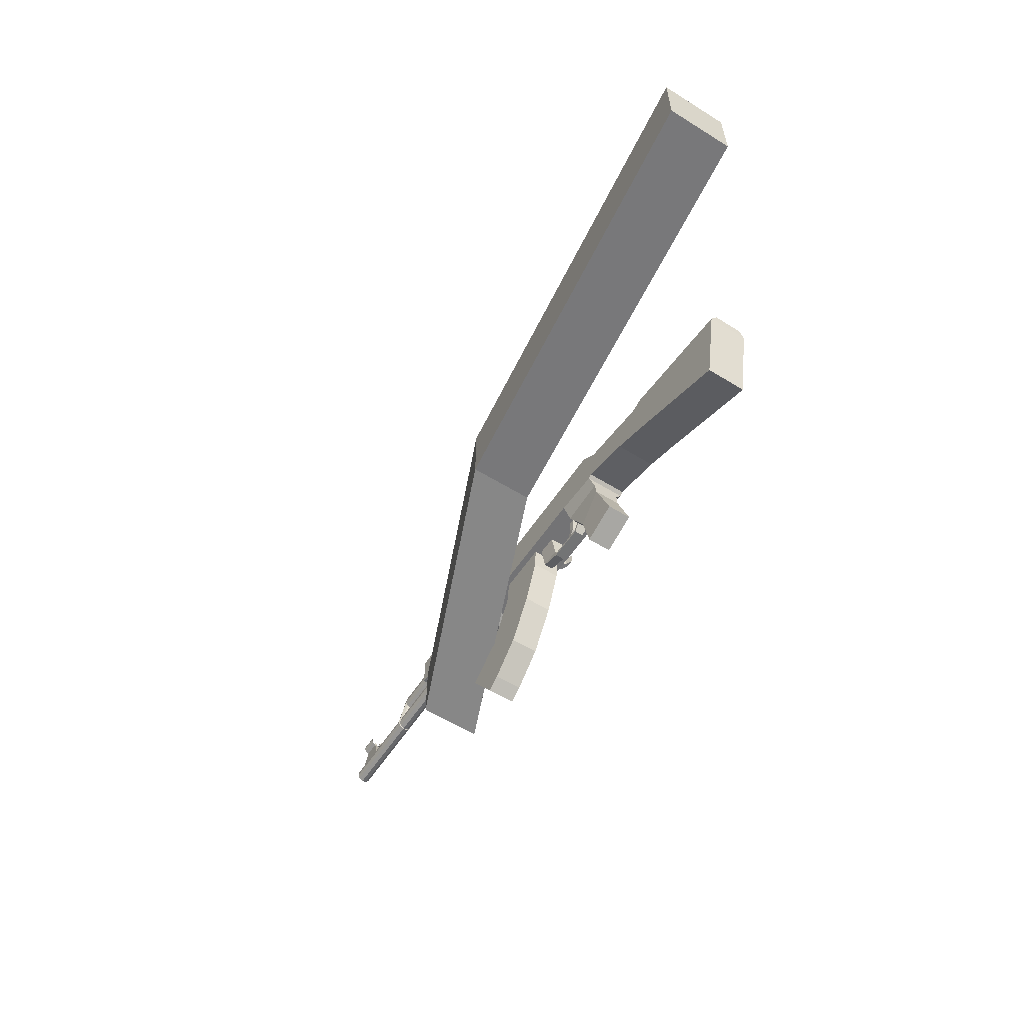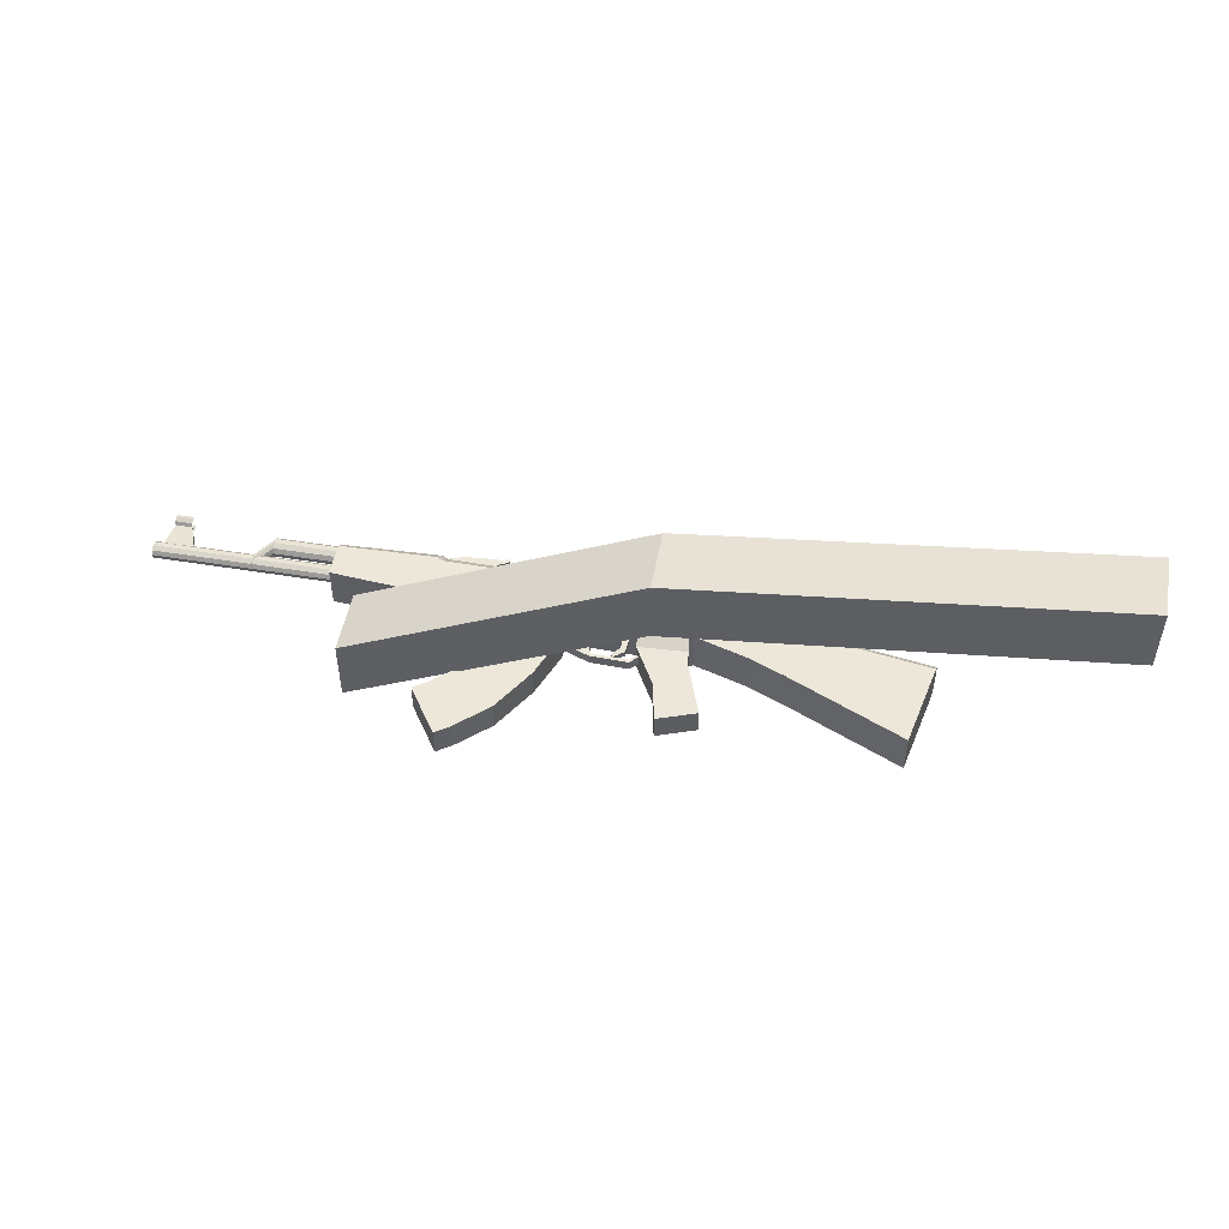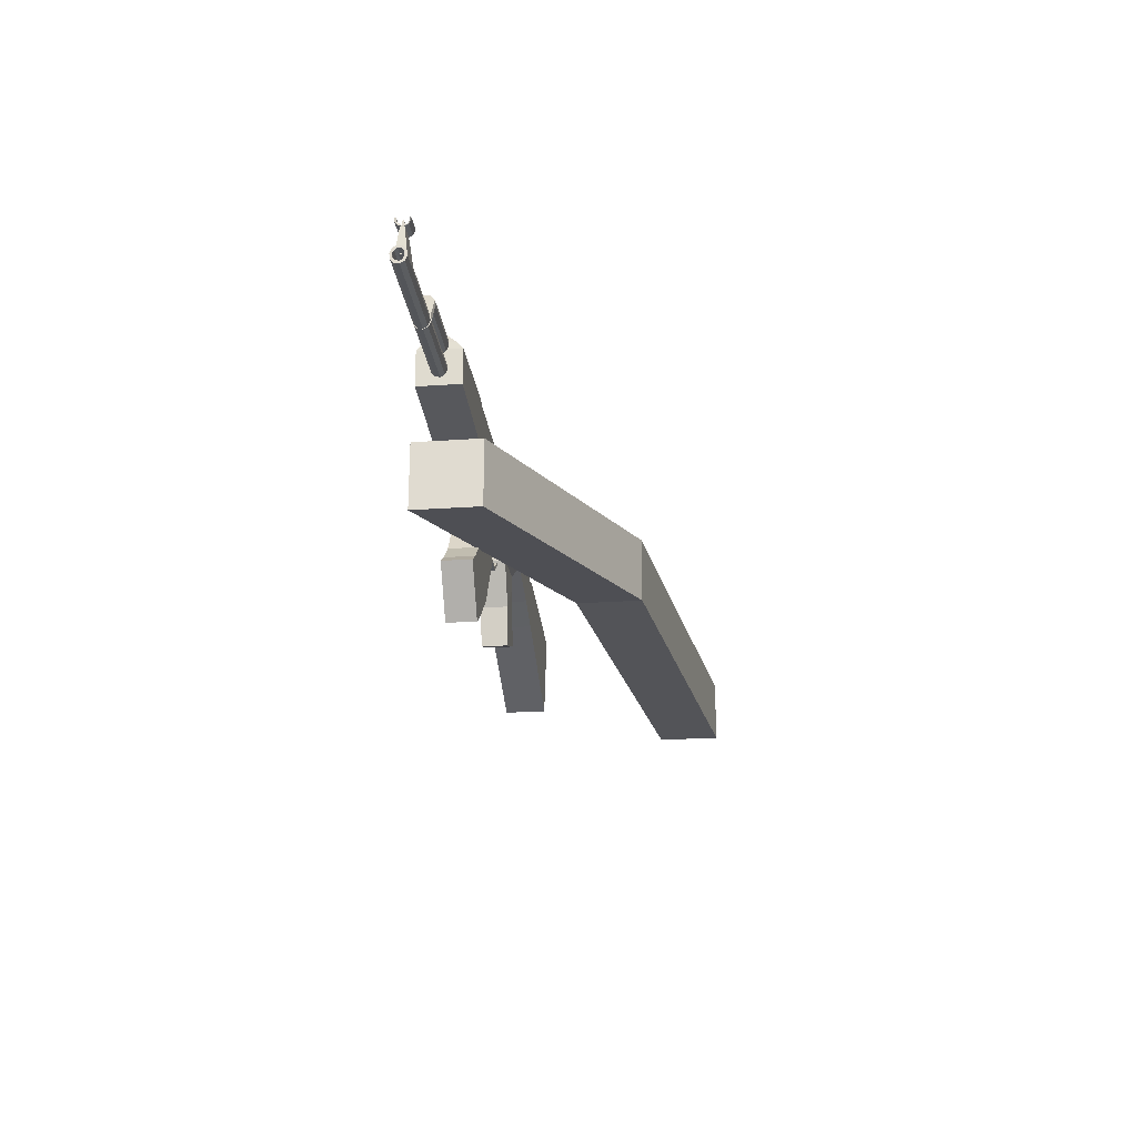
<metadata>
{"format":"obj","ext":"obj","renderer":"f3d","projection":"perspective","resolution":1024,"background":"white","views":[{"elev":-57.6,"azim":57.3,"up":"+Y"},{"elev":49.6,"azim":10.3,"up":"+Z"},{"elev":-23.6,"azim":-83.4,"up":"+Y"}]}
</metadata>
<code>
o Cube.001_Cube.006
v 1.566 -0.4157 1.039
v 1.566 -0.4157 1.855
v -2.012 -0.7449 0.4386
v -2.012 -0.7449 -0.3773
v 1.566 0.4002 1.039
v 1.566 0.4002 1.855
v -2.012 0.07103 0.4386
v -2.012 0.07103 -0.3773
v 6.953 0.4002 2.521
v 6.953 0.4002 1.705
v 6.953 -0.4157 2.521
v 6.953 -0.4157 1.705
f 1 2 3 4
f 5 8 7 6
f 2 6 7 3
f 3 7 8 4
f 5 1 4 8
f 1 5 10 12
f 6 2 11 9
f 5 6 9 10
f 2 1 12 11
f 12 10 9 11
o Cube.007_Cube.005
v 0.7786 0.07462 -0.05996
v 0.7786 0.07462 0.05996
v 0.5178 0.07462 0.05996
v 0.5178 0.07462 -0.05996
v 0.7786 0.3687 -0.1123
v 0.7786 0.3687 0.1123
v 0.5178 0.3687 0.1123
v 0.5178 0.3687 -0.1123
v 0.7968 -0.03122 -0.05996
v 0.7968 -0.03122 0.05996
v 0.8123 0.007264 0.05996
v 0.8123 0.007264 -0.05996
v 1.268 -0.004712 -0.05996
v 1.268 -0.004712 0.05996
v 1.274 -0.04573 0.05996
v 1.274 -0.04573 -0.05996
v 1.417 0.09549 -0.07749
v 1.417 0.09549 0.07749
v 1.384 0.1205 0.07749
v 1.384 0.1205 -0.07749
v 4.552 -0.7487 -0.2606
v 4.552 -0.7487 0.2606
v 3.083 -0.08289 0.2606
v 3.083 -0.08289 -0.2606
v 4.771 0.3269 -0.2606
v 4.771 0.3269 0.2606
v 3.178 0.5757 0.2606
v 3.178 0.5757 -0.2606
v 3.193 0.6691 -0.1809
v 3.193 0.6691 0.1809
v 4.786 0.4203 0.1809
v 4.786 0.4203 -0.1809
v 2.758 0.6355 0.1809
v 2.758 0.6355 -0.1809
v 2.744 0.5809 -0.2606
v 2.744 0.5809 0.2606
v 2.649 0.09903 -0.2606
v 2.649 0.09903 0.2606
v 1.977 0.3047 0.2606
v 1.977 0.3047 -0.2606
v 2.072 0.7031 0.2606
v 2.072 0.7031 -0.2606
v 2.087 0.7551 -0.1809
v 2.087 0.7551 0.1809
v 1.845 1.003 0.1809
v 1.845 1.003 -0.1809
v 1.844 0.8989 -0.2606
v 1.844 0.8989 0.2606
v 1.926 0.2708 -0.2606
v 1.926 0.2708 0.2606
v 1.312 0.3353 0.2606
v 1.312 0.3353 -0.2606
v 1.306 0.9037 0.2606
v 1.306 0.9037 -0.2606
v 1.314 1.007 -0.1809
v 1.314 1.007 0.1809
v 1.706 -0.8814 -0.1573
v 1.706 -0.8814 0.1573
v 2.19 -0.7088 0.1573
v 2.19 -0.7088 -0.1573
v -1.227 1.087 0.1809
v -1.227 1.087 -0.1809
v -1.235 0.9839 -0.2606
v -1.235 0.9839 0.2606
v -1.236 0.4092 -0.2606
v -1.236 0.4092 0.2606
v -2.446 0.5147 0.2606
v -2.446 0.5147 -0.2605
v -2.452 0.9485 0.2606
v -2.452 0.9485 -0.2605
v -2.444 1.042 -0.1809
v -2.444 1.042 0.1809
v -3.278 1.099 -0.07373
v -3.278 1.032 -0.103
v -3.278 0.9583 -0.0929
v -3.278 0.9054 -0.04734
v -3.278 0.8937 0.01631
v -3.278 0.9277 0.07373
v -3.278 0.9944 0.103
v -3.278 1.068 0.0929
v -3.278 1.121 0.04734
v -3.278 1.133 -0.01631
v -2.415 1.099 -0.07373
v -2.415 1.032 -0.103
v -2.415 0.9583 -0.0929
v -2.415 0.9054 -0.04734
v -2.415 0.8937 0.01631
v -2.415 0.9277 0.07373
v -2.415 0.9944 0.103
v -2.415 1.068 0.0929
v -2.415 1.121 0.04734
v -2.415 1.133 -0.01631
v -2.415 1.013 -1e-06
v -2.383 0.7188 -1e-06
v -2.383 0.8263 -0.01466
v -2.383 0.8157 0.04254
v -2.383 0.7682 0.08349
v -2.383 0.7018 0.09255
v -2.383 0.6419 0.06626
v -2.383 0.6113 0.01466
v -2.383 0.6219 -0.04254
v -2.383 0.6694 -0.08349
v -2.383 0.7358 -0.09255
v -2.383 0.7957 -0.06626
v -4.716 0.8263 -0.01466
v -4.716 0.8157 0.04254
v -4.716 0.7682 0.08349
v -4.716 0.7018 0.09255
v -4.716 0.6419 0.06626
v -4.716 0.6113 0.01466
v -4.716 0.6219 -0.04254
v -4.716 0.6694 -0.08349
v -4.716 0.7358 -0.09255
v -4.716 0.7957 -0.06626
v -4.716 0.7716 -0.0455
v -4.716 0.7926 -0.01007
v -4.716 0.7854 0.02921
v -4.716 0.7527 0.05733
v -4.716 0.7071 0.06355
v -4.716 0.666 0.0455
v -4.716 0.645 0.01006
v -4.716 0.6522 -0.02921
v -4.716 0.6849 -0.05733
v -4.716 0.7305 -0.06355
v -3.745 0.7926 -0.01007
v -3.745 0.7716 -0.0455
v -3.745 0.7854 0.02921
v -3.745 0.7527 0.05733
v -3.745 0.7071 0.06355
v -3.745 0.666 0.0455
v -3.745 0.645 0.01006
v -3.745 0.6522 -0.02921
v -3.745 0.6849 -0.05733
v -3.745 0.7305 -0.06355
v -3.471 0.7246 -1e-06
v -3.471 0.8442 -0.01631
v -3.471 0.8325 0.04734
v -3.471 0.7796 0.0929
v -3.471 0.7057 0.103
v -3.471 0.639 0.07373
v -3.471 0.6051 0.01631
v -3.471 0.6168 -0.04734
v -3.471 0.6697 -0.0929
v -3.471 0.7436 -0.103
v -3.471 0.8103 -0.07373
v -4.368 1.128 -0.02464
v -4.234 0.7863 -0.06475
v -4.613 0.7863 -0.06475
v -4.584 1.128 -0.02464
v -4.368 1.128 0.02464
v -4.234 0.7863 0.06475
v -4.613 0.7863 0.06475
v -4.584 1.128 0.02464
v -4.586 1.246 -0.09023
v -4.586 1.182 -0.0814
v -4.586 1.135 -0.04147
v -4.586 1.125 0.01429
v -4.586 1.155 0.0646
v -4.586 1.208 0.09023
v -4.586 1.246 0.0814
v -4.374 1.246 -0.09023
v -4.374 1.182 -0.0814
v -4.374 1.135 -0.04147
v -4.374 1.125 0.01429
v -4.374 1.155 0.0646
v -4.374 1.208 0.09023
v -4.374 1.246 0.0814
v -4.399 1.234 0.06216
v -4.399 1.212 0.06891
v -4.399 1.173 0.04933
v -4.399 1.15 0.02698
v -4.399 1.158 -0.0156
v -4.399 1.193 -0.06216
v -4.399 1.242 -0.06891
v -4.561 1.234 0.06216
v -4.561 1.212 0.06891
v -4.561 1.173 0.04933
v -4.561 1.15 0.02698
v -4.561 1.158 -0.0156
v -4.561 1.193 -0.06216
v -4.561 1.242 -0.06891
v -4.399 1.216 0.007133
v -4.561 1.216 0.007133
v -4.399 1.224 -0.002154
v -4.561 1.224 -0.002155
v -1.165 0.9389 -0.2606
v -1.158 1.042 -0.1809
v -1.158 1.042 0.1809
v -1.165 0.9389 0.2606
v -1.16 0.4082 -0.2606
v -1.16 0.4082 0.2606
v -1.153 1.123 0.08684
v -1.153 1.123 -0.08684
v -2.44 1.122 0.08684
v -2.44 1.122 -0.08683
v -1.222 1.168 -0.08684
v -1.222 1.168 0.08684
v 1.318 1.087 0.08684
v 1.318 1.087 -0.08684
v 1.85 1.083 -0.08684
v 1.85 1.083 0.08684
v -0.8935 0.935 -0.2606
v -0.8857 1.038 -0.1809
v -0.8857 1.038 0.1809
v -0.8935 0.935 0.2606
v -0.8881 0.3448 -0.2606
v -0.8881 0.3448 0.2606
v -0.8815 1.119 0.08684
v -0.8815 1.119 -0.08684
v -0.7176 0.9325 -0.2606
v -0.7097 1.036 -0.1809
v -0.7097 1.036 0.1809
v -0.7176 0.9325 0.2606
v -0.7121 0.3994 -0.2606
v -0.7121 0.3994 0.2606
v -0.7055 1.116 0.08684
v -0.7055 1.116 -0.08684
v 2.974 0.5217 -0.2606
v 2.989 0.5969 -0.1809
v 2.989 0.5969 0.1809
v 2.974 0.5217 0.2606
v 2.879 0.002617 -0.2606
v 2.879 0.002617 0.2606
v 1.957 -0.03285 -0.1728
v 1.61 -0.4004 -0.1728
v 1.61 -0.4004 0.1728
v 1.957 -0.03285 0.1728
v 1.939 0.1403 -0.1767
v 1.33 0.1068 -0.1767
v 1.33 0.1068 0.1767
v 1.939 0.1403 0.1767
v -0.9554 1.199 -0.08206
v -0.9554 1.066 -0.08206
v -1.146 1.066 -0.08206
v -1.146 1.138 -0.08206
v -0.9554 1.199 0.08206
v -0.9554 1.066 0.08206
v -1.146 1.066 0.08206
v -1.146 1.138 0.08206
v -0.6232 1.066 0.08206
v -0.6232 1.225 0.08206
v -0.6232 1.066 -0.08206
v -0.6232 1.225 -0.08206
v -0.5125 1.225 -0.08206
v -0.503 1.168 -0.08206
v -0.5125 1.225 0.08206
v -0.503 1.168 0.08206
v -0.4195 1.196 0.08206
v -0.4739 1.217 0.08206
v -0.4195 1.196 -0.08206
v -0.4739 1.217 -0.08206
v -0.4593 1.254 -0.08206
v -0.4049 1.233 -0.08206
v -0.4593 1.254 0.08206
v -0.4049 1.233 0.08206
v -0.4321 1.244 -0.08206
v -0.4321 1.244 0.08206
v -0.4049 1.208 -0
v -0.4593 1.221 -0
v -0.4321 1.211 -0
v -0.4185 1.238 -0.08206
v -0.4457 1.249 -0.08206
v -0.4185 1.238 0.08206
v -0.4457 1.249 0.08206
v -0.4049 1.233 -0.04103
v -0.4049 1.233 0.04103
v -0.4593 1.254 0.04103
v -0.4593 1.254 -0.04103
v -0.4321 1.244 0.04103
v -0.4457 1.216 -0
v -0.4321 1.244 -0.04103
v -0.4185 1.213 -0
v -0.4457 1.249 0.04103
v -0.4457 1.249 -0.04103
v -0.4185 1.238 0.04103
v -0.4185 1.238 -0.04103
f 13 17 18 14
f 14 18 19 15
f 15 19 20 16
f 17 13 16 20
f 15 16 21 22
f 16 13 24 21
f 13 14 23 24
f 14 15 22 23
f 23 22 27 26
f 24 23 26 25
f 21 24 25 28
f 22 21 28 27
f 27 28 29 30
f 28 25 32 29
f 25 26 31 32
f 26 27 30 31
f 33 34 35 36
f 33 37 38 34
f 34 38 39 35
f 37 33 36 40
f 39 38 43 42
f 37 40 41 44
f 38 37 44 43
f 44 41 42 43
f 49 50 51 52
f 50 48 53 51
f 47 49 52 54
f 48 45 56 53
f 45 46 55 56
f 46 47 54 55
f 55 54 59 58
f 56 55 58 57
f 53 56 57 60
f 54 52 61 59
f 51 53 60 62
f 52 51 62 61
f 62 60 65 63
f 59 61 64 66
f 60 57 68 65
f 58 59 66 67
f 72 71 70 69
f 77 78 79 80
f 78 76 81 79
f 75 77 80 82
f 76 73 84 81
f 74 75 82 83
f 105 96 95
f 105 97 96
f 105 98 97
f 105 99 98
f 105 100 99
f 105 101 100
f 105 102 101
f 105 103 102
f 105 104 103
f 105 95 104
f 85 95 96 86
f 86 96 97 87
f 87 97 98 88
f 88 98 99 89
f 89 99 100 90
f 90 100 101 91
f 91 101 102 92
f 92 102 103 93
f 93 103 104 94
f 94 104 95 85
f 117 107 116 126
f 118 108 107 117
f 119 109 108 118
f 120 110 109 119
f 121 111 110 120
f 122 112 111 121
f 123 113 112 122
f 124 114 113 123
f 125 115 114 124
f 126 116 115 125
f 106 116 107
f 106 107 108
f 106 108 109
f 106 109 110
f 106 110 111
f 106 111 112
f 106 112 113
f 106 113 114
f 106 114 115
f 106 115 116
f 117 126 127 128
f 118 117 128 129
f 119 118 129 130
f 120 119 130 131
f 121 120 131 132
f 122 121 132 133
f 123 122 133 134
f 124 123 134 135
f 125 124 135 136
f 126 125 136 127
f 128 127 138 137
f 129 128 137 139
f 130 129 139 140
f 131 130 140 141
f 132 131 141 142
f 133 132 142 143
f 134 133 143 144
f 135 134 144 145
f 136 135 145 146
f 127 136 146 138
f 94 85 157 148
f 93 94 148 149
f 92 93 149 150
f 91 92 150 151
f 90 91 151 152
f 89 90 152 153
f 88 89 153 154
f 87 88 154 155
f 86 87 155 156
f 85 86 156 157
f 147 157 156
f 147 156 155
f 147 155 154
f 147 154 153
f 147 153 152
f 147 152 151
f 147 151 150
f 147 150 149
f 147 149 148
f 147 148 157
f 160 161 158 159
f 162 165 164 163
f 158 162 163 159
f 159 163 164 160
f 160 164 165 161
f 161 165 162 158
f 166 173 174 167
f 167 174 175 168
f 168 175 176 169
f 169 176 177 170
f 170 177 178 171
f 171 178 179 172
f 179 178 181 180
f 171 172 187 188
f 178 177 182 181
f 170 171 188 189
f 177 176 183 182
f 169 170 189 190
f 176 175 184 183
f 168 169 190 191
f 175 174 185 184
f 167 168 191 192
f 174 173 186 185
f 166 167 192 193
f 185 186 193 192
f 184 185 192 191
f 182 183 190 189
f 181 182 189 188
f 180 181 188 187
f 190 183 194 195
f 184 191 197 196
f 191 190 195 197
f 183 184 196 194
f 194 196 197 195
f 198 75 74 199
f 200 73 76 201
f 202 77 75 198
f 201 76 78 203
f 203 78 77 202
f 73 200 204 209
f 199 74 208 205
f 83 84 206 207
f 74 83 207 208
f 84 73 209 206
f 58 67 211 212
f 68 57 213 210
f 57 58 212 213
f 213 212 211 210
f 209 208 207 206
f 205 208 209 204
f 214 198 199 215
f 216 200 201 217
f 218 202 198 214
f 217 201 203 219
f 219 203 202 218
f 200 216 220 204
f 215 199 205 221
f 221 205 204 220
f 66 222 223 67
f 222 214 215 223
f 68 224 225 65
f 224 216 217 225
f 64 226 222 66
f 226 218 214 222
f 65 225 227 63
f 225 217 219 227
f 63 227 226 64
f 227 219 218 226
f 216 224 228 220
f 224 68 210 228
f 67 223 229 211
f 223 215 221 229
f 211 229 228 210
f 40 230 231 41
f 230 47 46 231
f 41 231 232 42
f 231 46 45 232
f 42 232 233 39
f 232 45 48 233
f 36 234 230 40
f 234 49 47 230
f 39 233 235 35
f 233 48 50 235
f 35 235 234 36
f 235 50 49 234
f 56 57 213
f 55 56 213 212
f 55 212 58
f 236 72 69 237
f 237 69 70 238
f 238 70 71 239
f 239 71 72 236
f 61 240 241 64
f 240 236 237 241
f 64 241 242 63
f 241 237 238 242
f 63 242 243 62
f 242 238 239 243
f 62 243 240 61
f 243 239 236 240
f 246 247 244 245
f 248 251 250 249
f 246 250 251 247
f 247 251 248 244
f 244 248 253 255
f 248 249 252 253
f 245 244 255 254
f 254 255 256 257
f 253 252 259 258
f 252 254 257 259
f 255 253 258 256
f 256 258 261 263
f 259 257 262 260
f 258 259 260 261
f 257 256 263 262
f 268 262 263
f 269 261 260
f 270 260 262
f 271 263 261
f 264 274 263
f 274 268 263
f 268 273 262
f 273 265 262
f 267 275 260
f 275 269 260
f 269 276 261
f 276 266 261
f 265 277 262
f 277 270 262
f 270 278 260
f 278 267 260
f 266 279 261
f 279 271 261
f 271 280 263
f 280 264 263
f 279 266 276 285
f 271 279 285 282
f 285 276 269 281
f 282 285 281 272
f 280 271 282 286
f 264 280 286 274
f 286 282 272 283
f 274 286 283 268
f 281 269 275 287
f 272 281 287 284
f 287 275 267 278
f 284 287 278 270
f 283 272 284 288
f 268 283 288 273
f 288 284 270 277
f 273 288 277 265
f 81 84 83 82
f 79 81 82 80
o Cylinder
v 0.2712 0.9644 -0.2156
v 0.2712 0.9851 -0.1751
v 0.2712 0.9779 -0.1301
v 0.2712 0.9458 -0.09793
v 0.2712 0.9008 -0.09081
v 0.2712 0.8603 -0.1115
v 0.2712 0.8396 -0.152
v 0.2712 0.8467 -0.197
v 0.2712 0.8789 -0.2291
v 0.2712 0.9239 -0.2363
v -0.1852 0.9644 -0.2156
v -0.1852 0.9851 -0.1751
v -0.1852 0.9779 -0.1301
v -0.1852 0.9458 -0.09793
v -0.1852 0.9008 -0.09081
v -0.1852 0.8603 -0.1115
v -0.1852 0.8396 -0.152
v -0.1852 0.8467 -0.197
v -0.1852 0.8789 -0.2291
v -0.1852 0.9239 -0.2363
v 0.2712 0.9123 -0.1635
v -0.1852 0.9123 -0.1635
f 309 289 290
f 310 300 299
f 309 290 291
f 310 301 300
f 309 291 292
f 310 302 301
f 309 292 293
f 310 303 302
f 309 293 294
f 310 304 303
f 309 294 295
f 310 305 304
f 309 295 296
f 310 306 305
f 309 296 297
f 310 307 306
f 309 297 298
f 310 308 307
f 298 289 309
f 310 299 308
f 289 299 300 290
f 290 300 301 291
f 291 301 302 292
f 292 302 303 293
f 293 303 304 294
f 294 304 305 295
f 295 305 306 296
f 296 306 307 297
f 297 307 308 298
f 299 289 298 308
o Plane
v 0.7934 1.002 -0.2215
v 0.7934 0.7847 -0.266
v 0.0789 0.7847 -0.2441
v 0.0789 1.002 -0.1996
v 0.7934 0.917 -0.2916
v 0.0789 0.917 -0.2696
v 0.7934 0.8475 -0.2916
v 0.0789 0.8475 -0.2696
v 0.1617 0.8661 -0.3542
v 0.1617 0.8661 -0.1897
v 0.05395 0.8661 -0.1897
v 0.05395 0.8661 -0.3542
v 0.1617 1.004 -0.3542
v 0.1617 1.004 -0.1897
v 0.05395 1.004 -0.1897
v 0.05395 1.004 -0.3542
v 0.1466 1.004 -0.4974
v 0.2543 1.004 -0.4974
v 0.1466 0.8661 -0.4974
v 0.2543 0.8661 -0.4974
v 0.346 0.8661 -0.5369
v 0.2382 0.8661 -0.5369
v 0.346 1.004 -0.5369
v 0.2382 1.004 -0.5369
f 315 311 314 316
f 316 318 317 315
f 318 313 312 317
f 319 320 321 322
f 323 326 325 324
f 319 323 324 320
f 320 324 325 321
f 321 325 326 322
f 322 326 327 329
f 323 319 330 328
f 326 323 328 327
f 319 322 329 330
f 330 329 332 331
f 327 328 333 334
f 328 330 331 333
f 329 327 334 332
f 333 331 332 334
o Cube.002_Cube.003
v 0.4507 0.07572 -0.1798
v 0.4507 0.07572 0.1798
v -0.2538 0.07572 0.1798
v -0.2538 0.07572 -0.1798
v -0.4395 -0.2652 -0.1798
v -0.4395 -0.2652 0.1798
v 0.2292 -0.4868 0.1798
v 0.2292 -0.4868 -0.1798
v -0.1191 -1.047 -0.1798
v -0.1191 -1.047 0.1798
v -0.6708 -0.6092 0.1798
v -0.6708 -0.6092 -0.1798
v -0.9172 -0.8264 -0.1798
v -0.9172 -0.8264 0.1798
v -0.5246 -1.411 0.1798
v -0.5246 -1.411 -0.1798
v -0.7004 -1.529 -0.1798
v -0.7004 -1.529 0.1798
v -1.093 -0.9444 0.1798
v -1.093 -0.9444 -0.1798
v 0.4953 0.6929 0.1798
v -0.2092 0.6929 0.1798
v 0.4953 0.6929 -0.1798
v -0.2092 0.6929 -0.1798
f 337 338 339 340
f 338 335 342 339
f 335 336 341 342
f 336 337 340 341
f 341 340 345 344
f 342 341 344 343
f 339 342 343 346
f 340 339 346 345
f 345 346 347 348
f 346 343 350 347
f 343 344 349 350
f 344 345 348 349
f 349 348 353 352
f 350 349 352 351
f 347 350 351 354
f 348 347 354 353
f 351 352 353 354
f 337 336 355 356
f 336 335 357 355
f 335 338 358 357
f 338 337 356 358
o Cube_Cube.002
v 1.21 0.2878 -0.04234
v 1.21 0.2878 0.04234
v 1.125 0.2878 0.04234
v 1.125 0.2878 -0.04234
v 1.21 0.3725 -0.04234
v 1.21 0.3725 0.04234
v 1.125 0.3725 0.04234
v 1.125 0.3725 -0.04234
v 1.137 0.1791 -0.04234
v 1.137 0.1791 0.04234
v 1.198 0.1203 0.04234
v 1.198 0.1203 -0.04234
v 1.059 0.03266 -0.02142
v 1.059 0.03266 0.02142
v 1.04 0.07125 0.02142
v 1.04 0.07125 -0.02142
f 363 366 365 364
f 359 363 364 360
f 360 364 365 361
f 361 365 366 362
f 363 359 362 366
f 361 362 367 368
f 362 359 370 367
f 359 360 369 370
f 360 361 368 369
f 369 368 373 372
f 370 369 372 371
f 367 370 371 374
f 368 367 374 373
f 371 372 373 374

</code>
